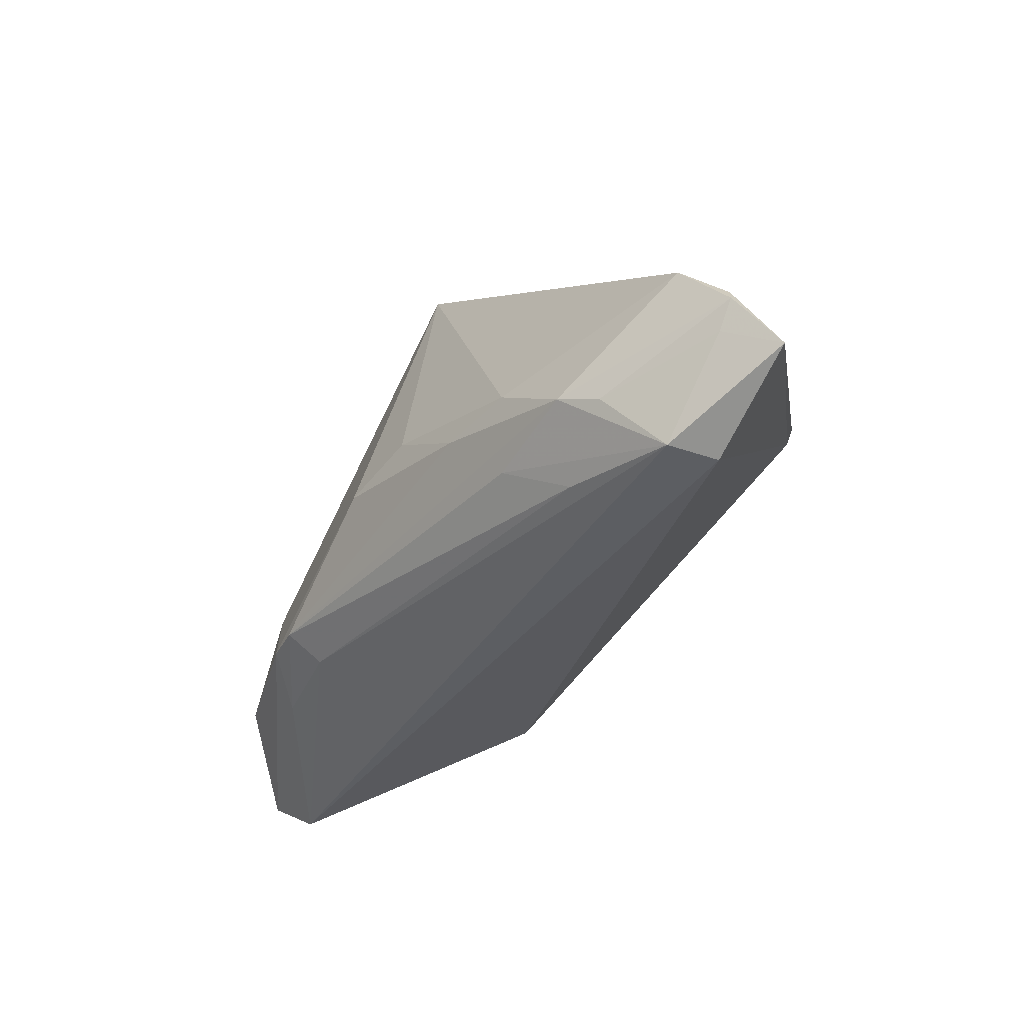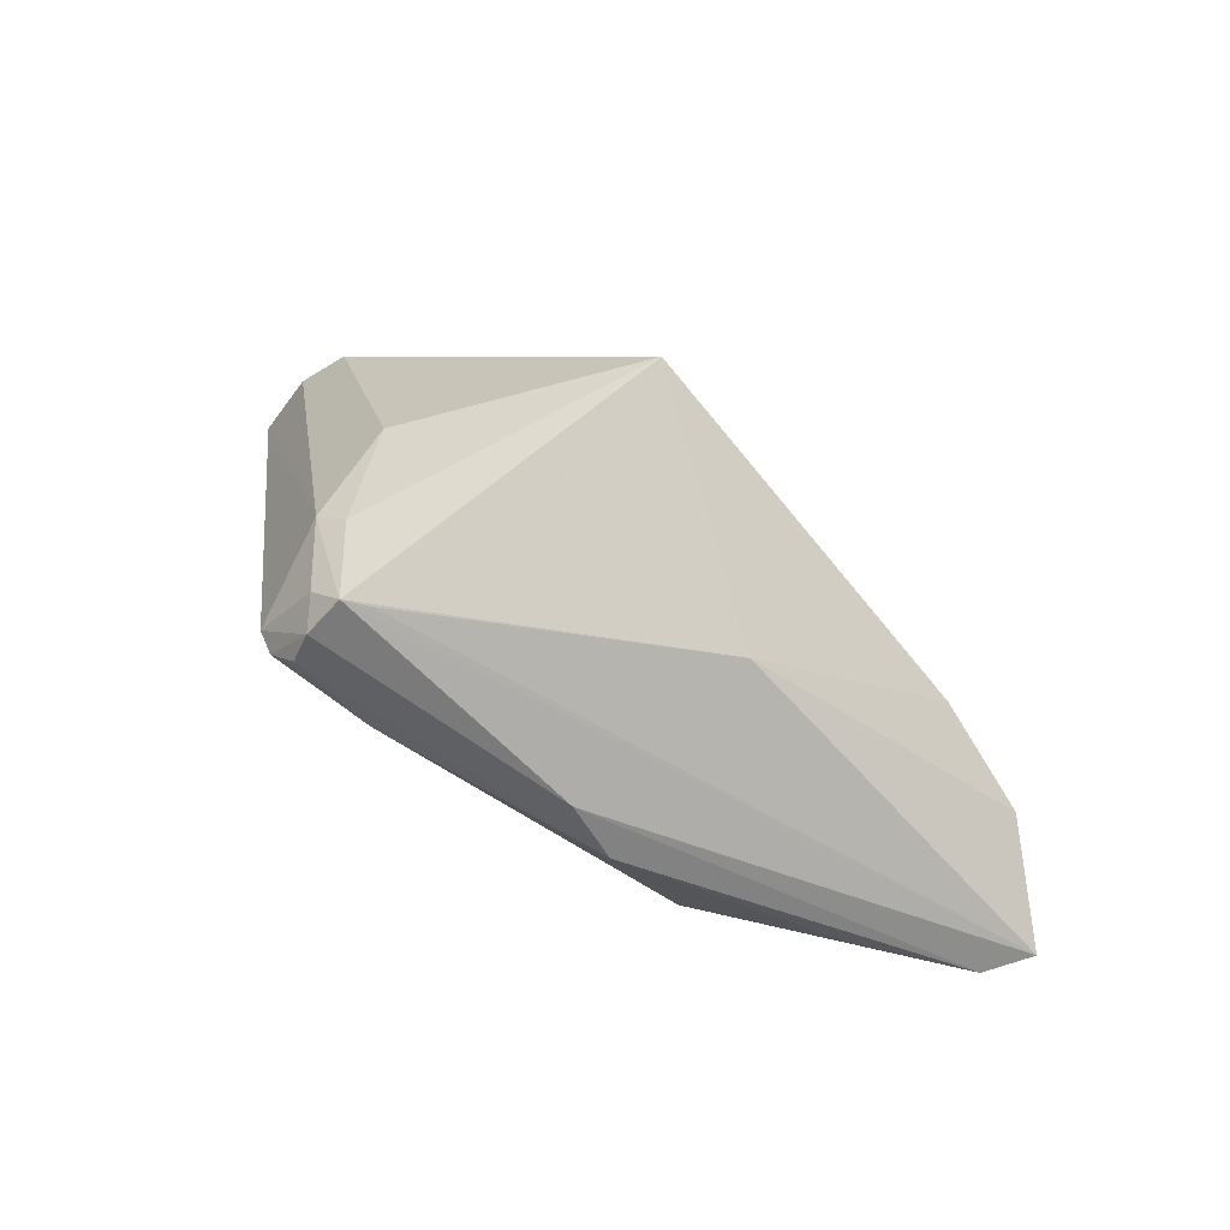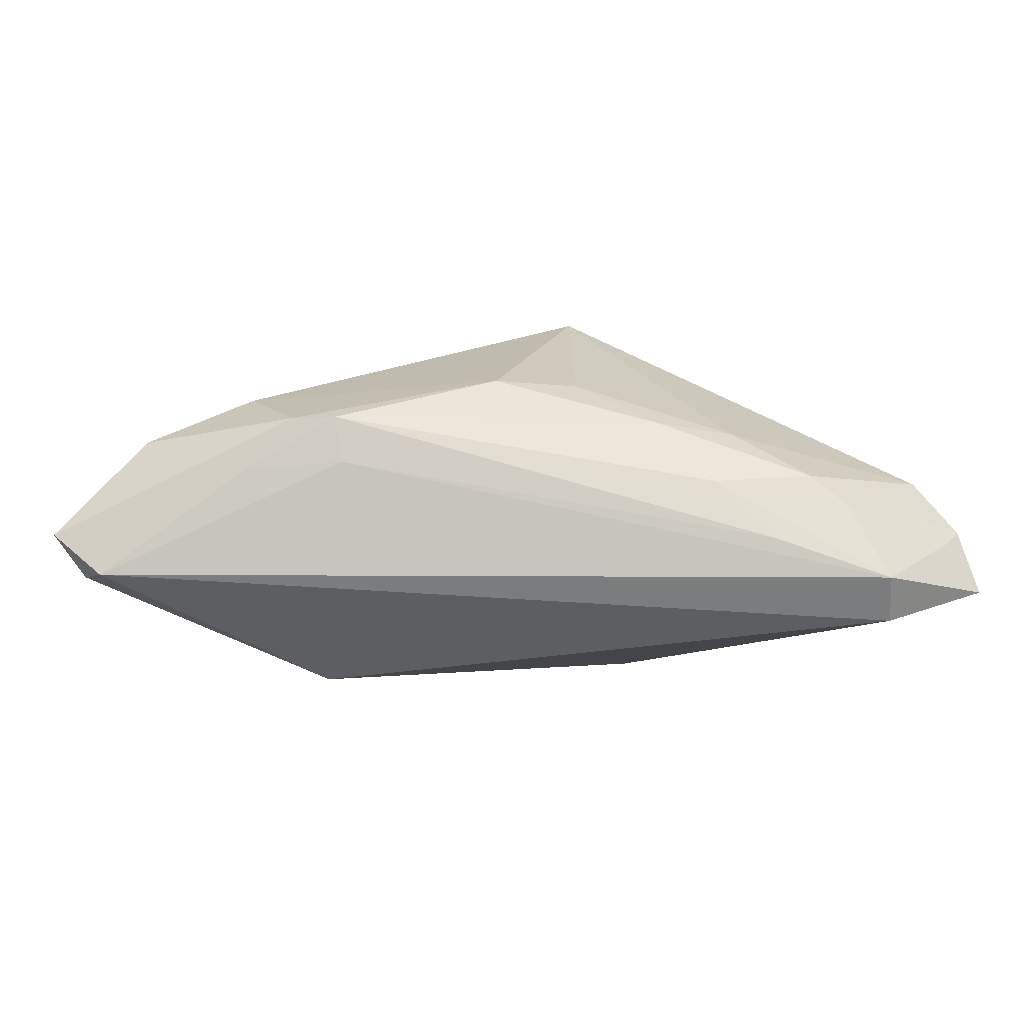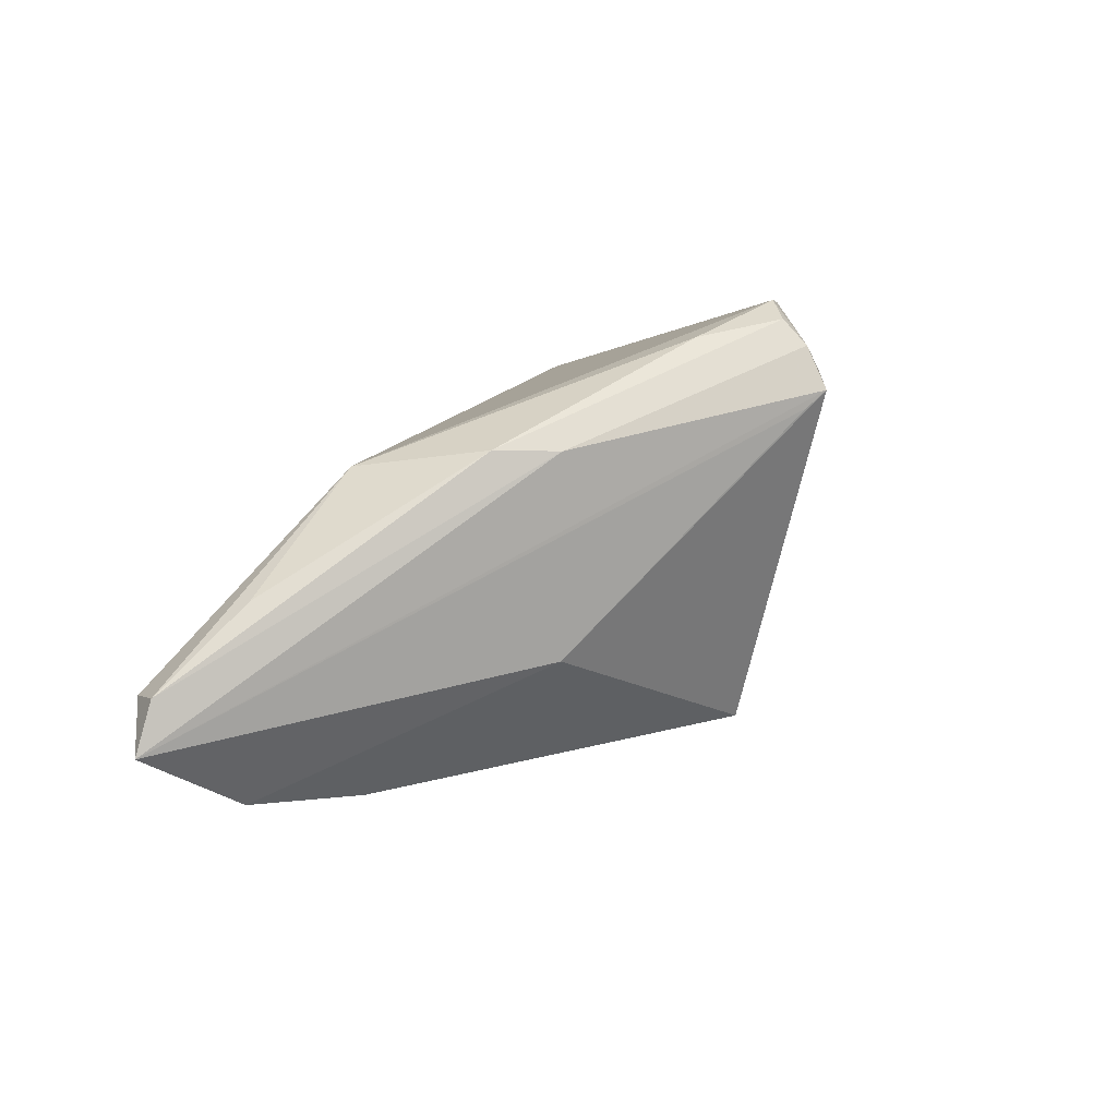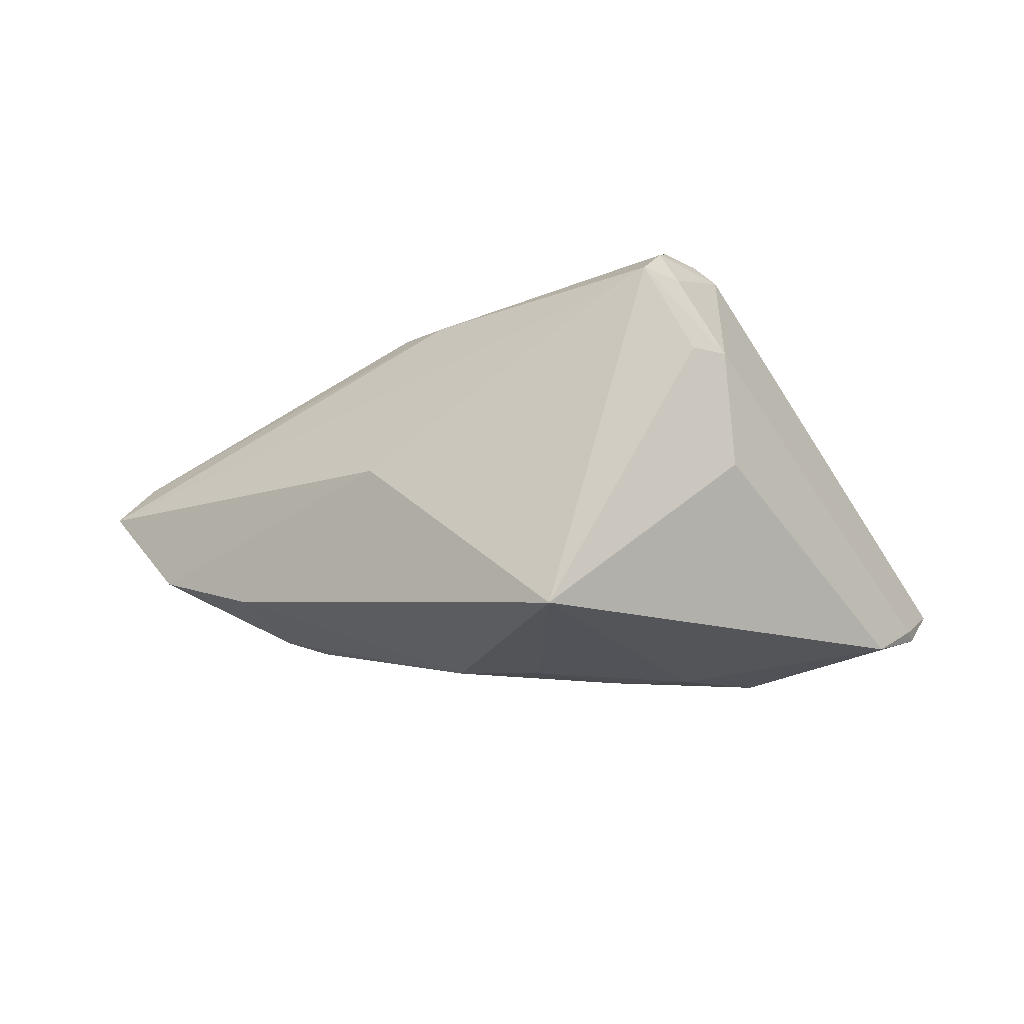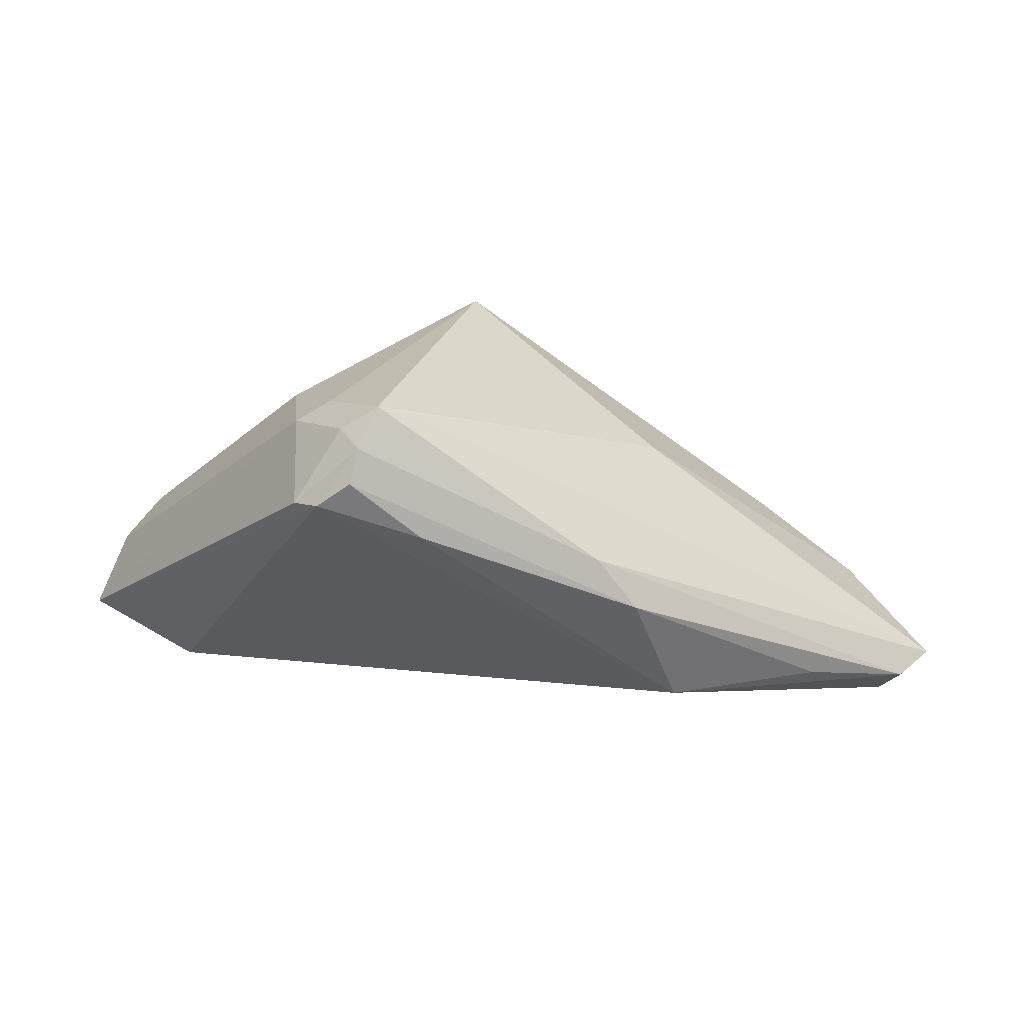
<metadata>
{"format":"obj","ext":"obj","renderer":"f3d","projection":"perspective","resolution":1024,"background":"white","views":[{"elev":-37.9,"azim":39.1,"up":"+Z"},{"elev":56.8,"azim":-159.4,"up":"+Z"},{"elev":-58.7,"azim":-22.8,"up":"+Z"},{"elev":50.6,"azim":-60.8,"up":"+Y"},{"elev":76.4,"azim":-10.3,"up":"+Z"},{"elev":21.6,"azim":167.7,"up":"+Z"}]}
</metadata>
<code>
v 0.04994 -0.02459 -0.01055
v -0.009415 0.02644 -0.002882
v -0.0367 -0.00466 -0.00406
v -0.0002788 -0.02114 -0.00224
v -0.03558 -0.002611 -0.01725
v -0.00491 0.02522 0.003229
v 0.04928 -0.02362 -0.008584
v 0.02446 0.02036 0.02016
v 0.02311 0.02448 0.01908
v 0.001258 -0.0171 0.02386
v 0.01679 -0.02249 -0.01623
v -0.05373 0.01323 -0.01945
v 0.009516 -0.02331 -0.008458
v 0.02801 0.02438 0.0125
v 0.03031 0.02191 0.01216
v 0.02785 -0.02644 -0.01393
v 0.04208 -0.01686 -0.02386
v -0.04715 0.01348 -0.02386
v -0.03228 -0.009425 -0.01345
v -0.02528 -0.008146 -0.01702
v 0.01749 0.02085 0.02192
v -0.04704 0.001245 -0.01204
v 0.01641 0.02644 0.008416
v 0.02034 0.02181 0.02305
v 0.02715 -0.003023 0.01692
v 0.0443 -0.02577 -0.004169
v 0.04783 -0.02401 -0.01374
v 0.03303 -0.02561 -0.01616
v 0.02437 0.02581 0.01539
v -0.02762 -0.01175 -0.01369
v -0.01012 -0.01907 -0.004404
v -0.03496 0.01996 -0.01723
v 0.05373 -0.02098 -0.01669
v 0.02458 0.01143 0.02063
v 0.03928 -0.02241 -0.02386
v 0.02515 -0.02076 -0.02141
v -0.01575 0.0224 -0.01689
v 0.02854 0.01067 0.01824
v -0.01703 0.006096 0.009823
v 0.01876 -0.02496 -0.007576
v -0.04856 0.01686 -0.02052
f 39 10 24
f 25 10 26
f 12 24 6
f 10 39 3
f 21 24 12
f 12 39 21
f 21 39 24
f 24 10 34
f 10 25 34
f 26 7 38
f 38 25 26
f 38 34 25
f 38 7 33
f 24 34 38
f 41 18 12
f 37 18 41
f 12 6 41
f 17 14 33
f 37 14 17
f 17 18 37
f 26 16 1
f 33 7 1
f 1 7 26
f 26 10 40
f 40 16 26
f 22 39 12
f 22 3 39
f 33 14 15
f 15 38 33
f 37 41 32
f 6 29 2
f 37 32 2
f 2 41 6
f 2 32 41
f 35 17 33
f 18 17 35
f 10 3 31
f 24 38 8
f 38 15 8
f 11 16 30
f 30 36 11
f 11 35 16
f 36 35 11
f 30 5 20
f 20 36 30
f 20 5 18
f 18 35 20
f 20 35 36
f 23 29 14
f 23 2 29
f 23 14 37
f 37 2 23
f 28 1 16
f 16 35 28
f 16 40 13
f 30 16 13
f 13 31 30
f 4 40 10
f 10 31 4
f 4 13 40
f 31 13 4
f 30 31 19
f 19 31 3
f 3 22 19
f 19 5 30
f 19 22 12
f 12 18 19
f 18 5 19
f 9 8 15
f 14 29 9
f 9 15 14
f 24 8 9
f 9 6 24
f 9 29 6
f 1 28 27
f 27 28 35
f 33 1 27
f 27 35 33

</code>
